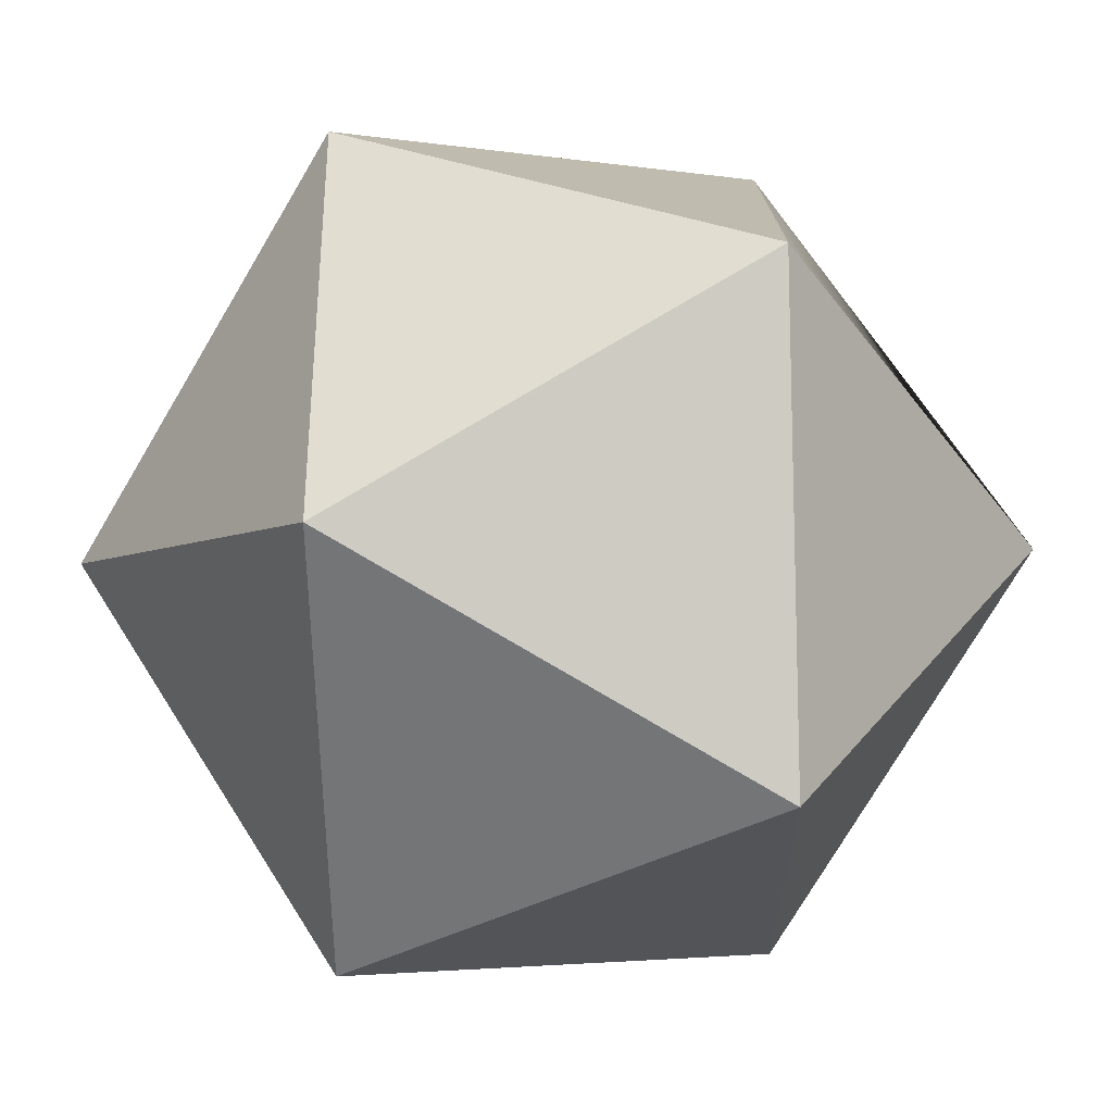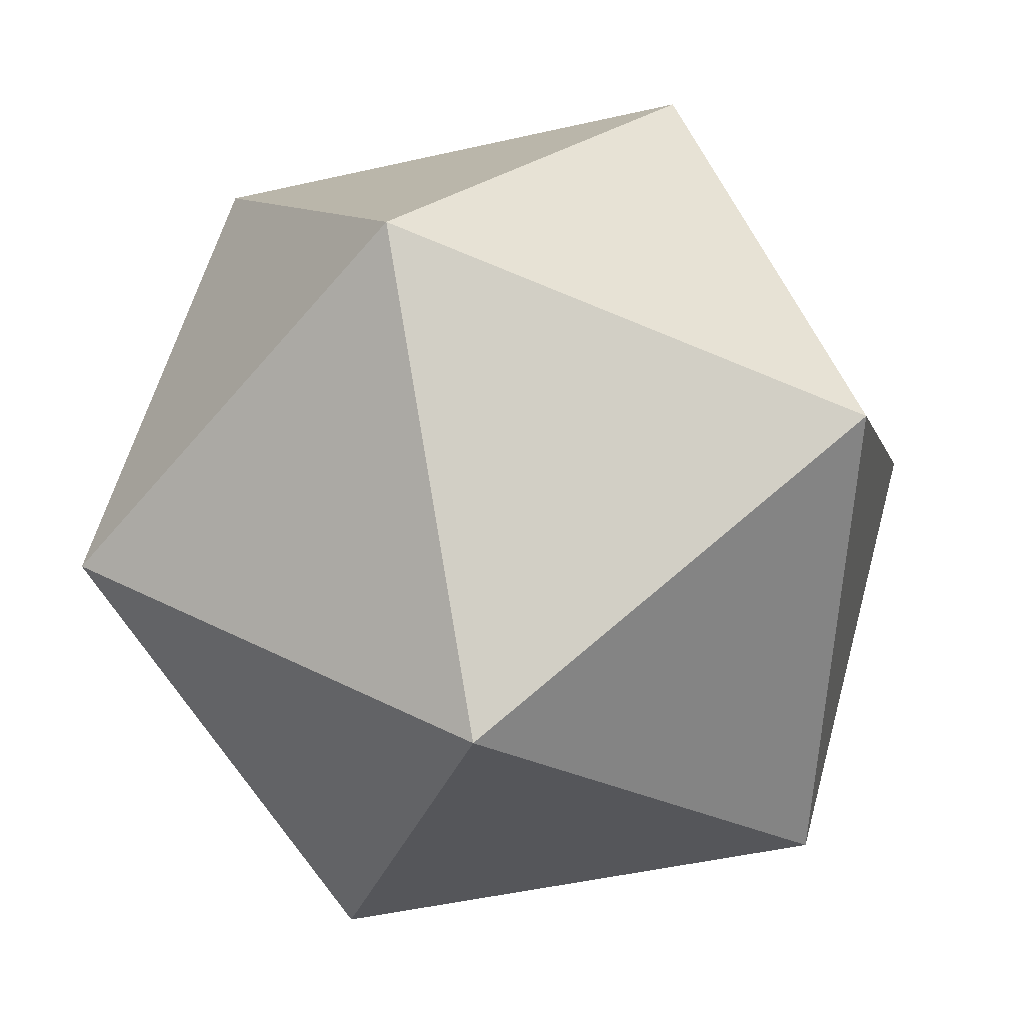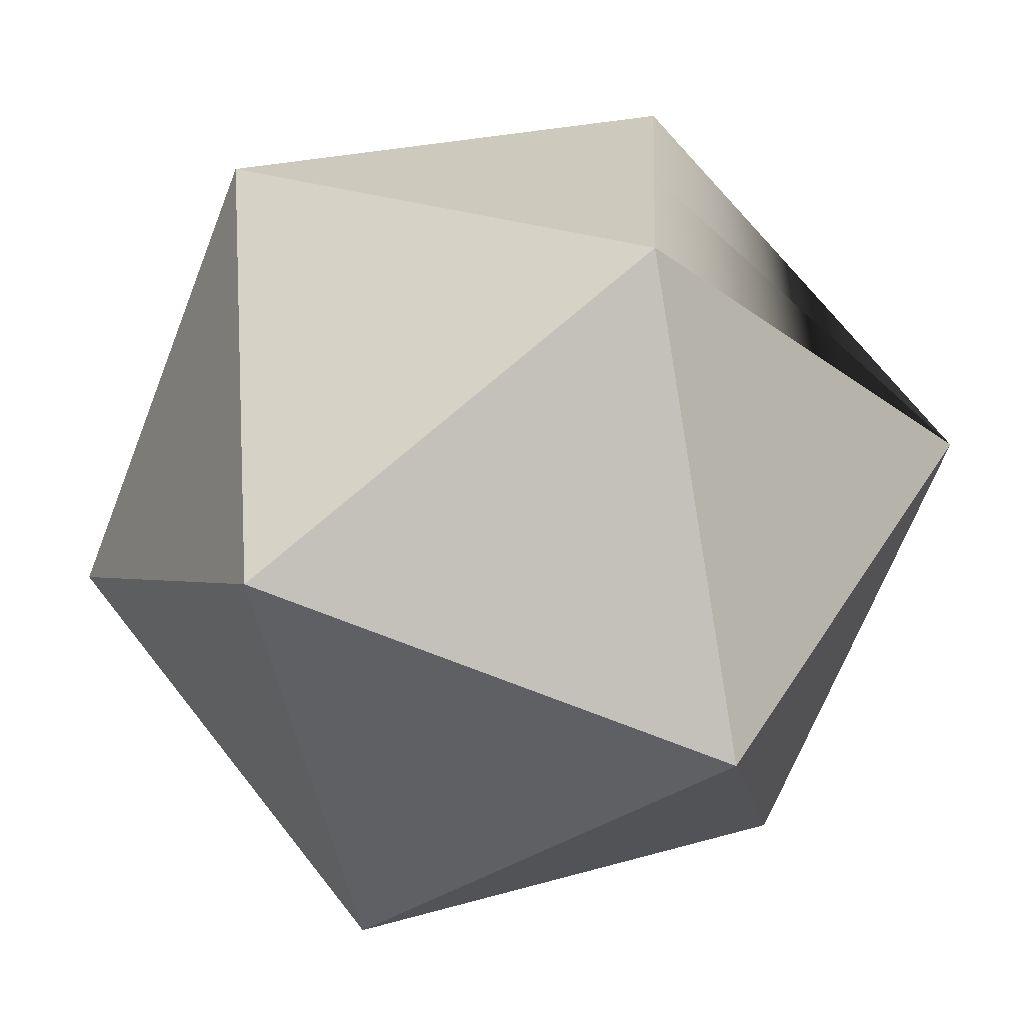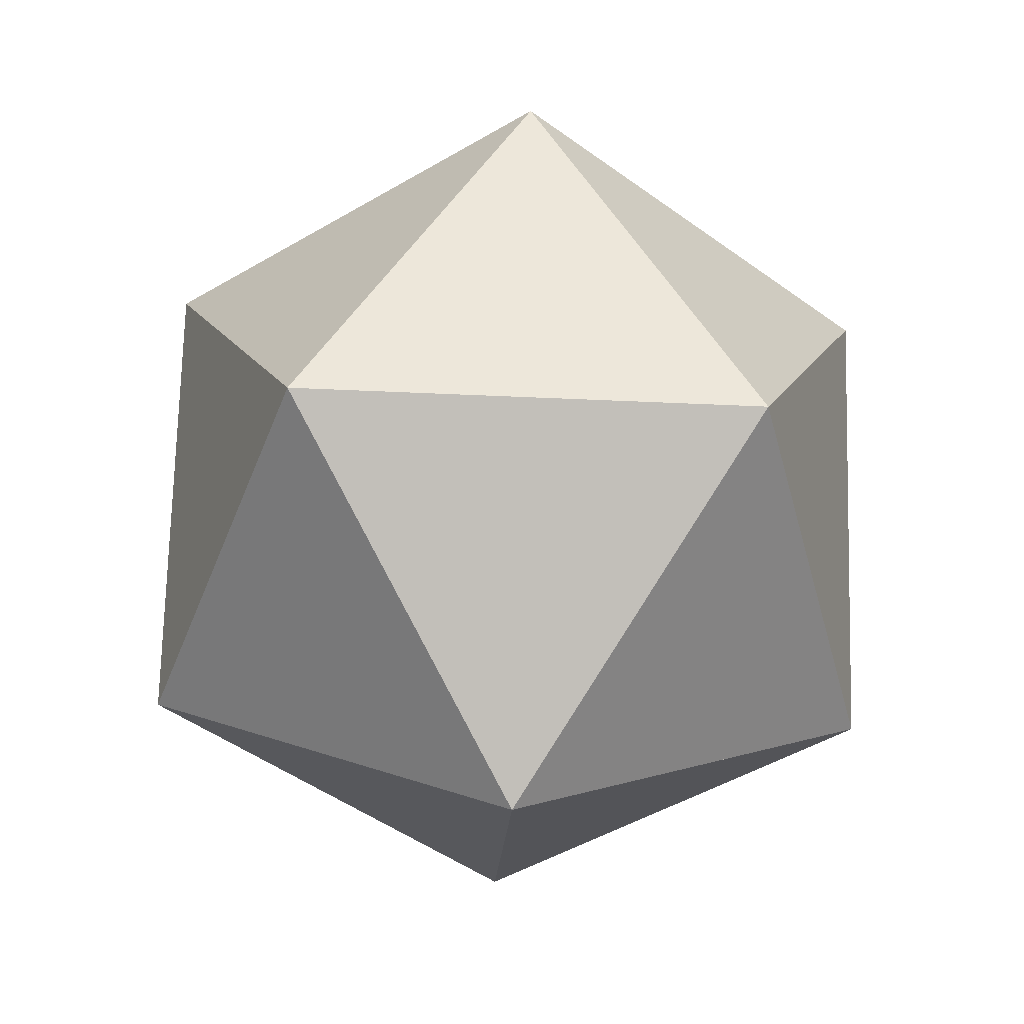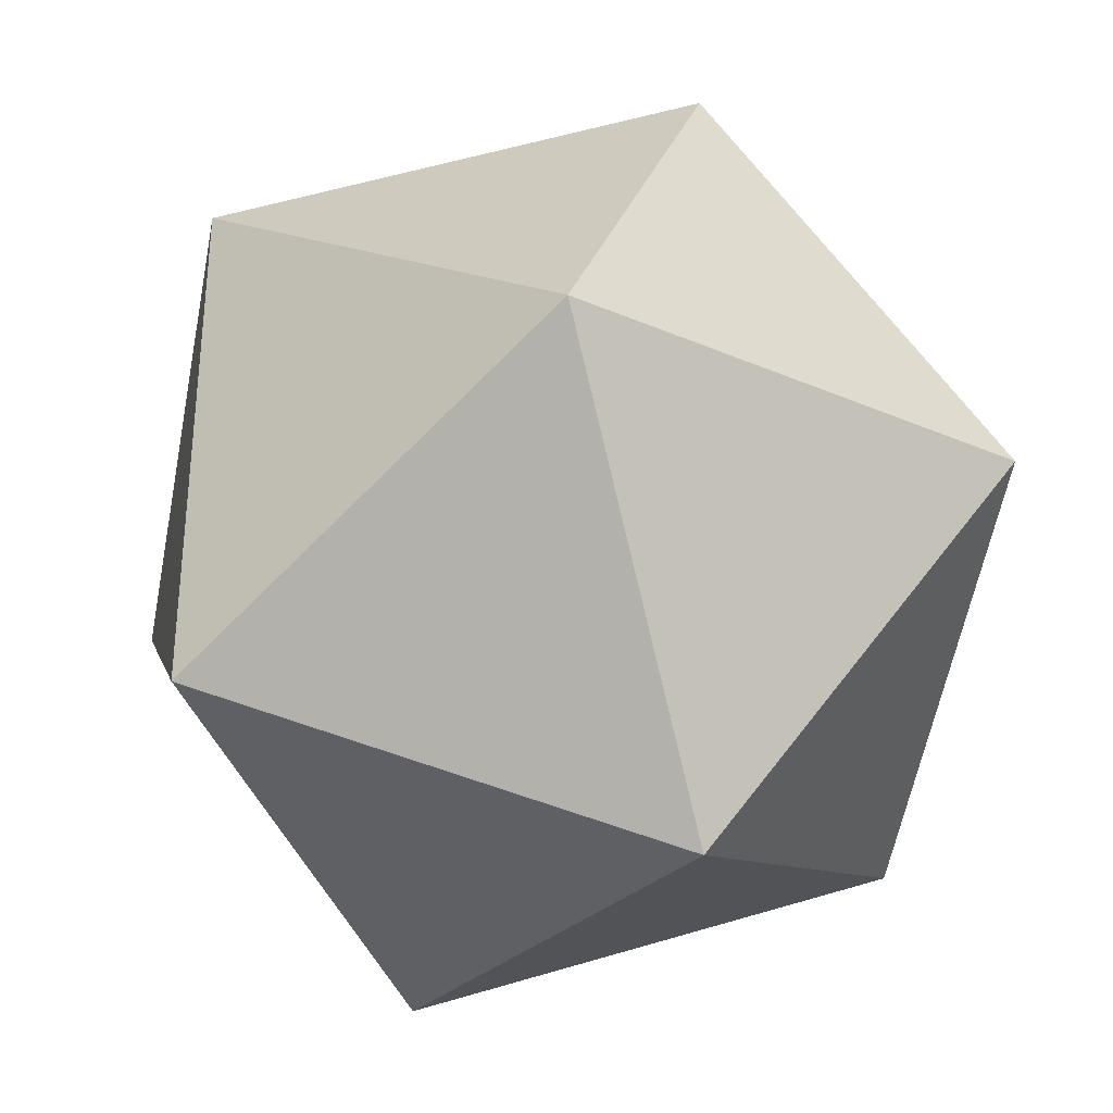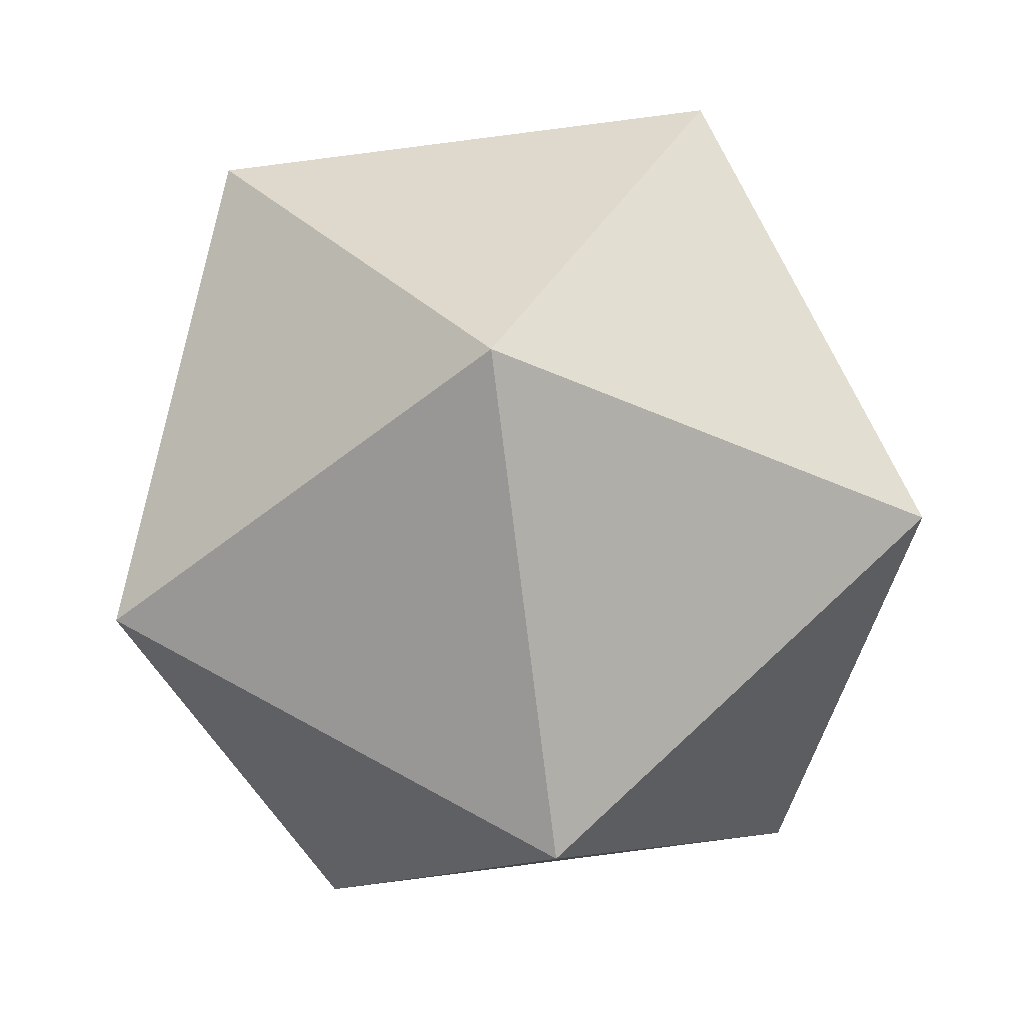
<metadata>
{"format":"obj","ext":"obj","renderer":"f3d","projection":"perspective","resolution":1024,"background":"white","views":[{"elev":-62.5,"azim":91.0,"up":"+Z"},{"elev":-16.4,"azim":-46.2,"up":"+Z"},{"elev":-53.7,"azim":100.8,"up":"+Z"},{"elev":-48.9,"azim":37.2,"up":"+Y"},{"elev":-77.5,"azim":44.8,"up":"+Z"},{"elev":1.3,"azim":-59.2,"up":"+Z"}]}
</metadata>
<code>
v 485.9 48.93 -52.91
v 485.9 48.93 -52.91
v 505.2 30.39 -29.96
v 509.4 30.39 -47.07
v 513.7 30.39 -64.19
v 485.9 48.93 -52.91
v 485.9 48.93 -52.91
v 470 30.39 -27.45
v 487.6 30.39 -28.7
v 505.2 30.39 -29.96
v 485.9 48.93 -52.91
v 485.9 48.93 -52.91
v 483.7 30.39 -82.84
v 470.2 30.39 -71.48
v 456.7 30.39 -60.13
v 485.9 48.93 -52.91
v 456.7 30.39 -60.13
v 470 30.39 -27.45
v 485.9 48.93 -52.91
v 499.8 39.66 -58.55
v 513.7 30.39 -64.19
v 483.7 30.39 -82.84
v 483.7 30.39 -82.84
v 501.7 0.3853 -78.38
v 466.5 0.3853 -75.86
v 483.7 30.39 -82.84
v 466.5 0.3853 -75.86
v 456.7 30.39 -60.13
v 483.7 30.39 -82.84
v 513.7 30.39 -64.19
v 501.7 0.3853 -78.38
v 466.5 0.3853 -75.86
v 466.5 0.3853 -75.86
v 485.9 -18.16 -52.91
v 472 -8.885 -47.27
v 458.1 0.3853 -41.63
v 466.5 0.3853 -75.86
v 458.1 0.3853 -41.63
v 457.4 15.39 -50.88
v 456.7 30.39 -60.13
v 466.5 0.3853 -75.86
v 466.5 0.3853 -75.86
v 501.7 0.3853 -78.38
v 493.8 -8.885 -65.64
v 485.9 -18.16 -52.91
v 458.1 0.3853 -41.63
v 488 0.3853 -22.99
v 470 30.39 -27.45
v 458.1 0.3853 -41.63
v 470 30.39 -27.45
v 463.4 30.39 -43.79
v 456.7 30.39 -60.13
v 458.1 0.3853 -41.63
v 458.1 0.3853 -41.63
v 472 -8.885 -47.27
v 472.5 -4.25 -39.79
v 485.9 -18.16 -52.91
v 486.9 -8.885 -37.95
v 488 0.3853 -22.99
v 488 0.3853 -22.99
v 515 0.3853 -45.7
v 505.2 30.39 -29.96
v 488 0.3853 -22.99
v 479 15.39 -25.22
v 505.2 30.39 -29.96
v 470 30.39 -27.45
v 488 0.3853 -22.99
v 485.9 -18.16 -52.91
v 515 0.3853 -45.7
v 515 0.3853 -45.7
v 501.7 0.3853 -78.38
v 513.7 30.39 -64.19
v 515 0.3853 -45.7
v 515 0.3853 -45.7
v 512.2 15.39 -46.39
v 510.1 15.39 -37.83
v 513.7 30.39 -64.19
v 509.4 30.39 -47.07
v 505.2 30.39 -29.96
v 515 0.3853 -45.7
v 500.4 -8.885 -49.3
v 485.9 -18.16 -52.91
v 501.7 0.3853 -78.38
f 4 1 3
f 5 2 4
f 9 6 8
f 10 7 9
f 11 13 14
f 12 14 15
f 16 17 18
f 22 20 21
f 19 20 22
f 23 24 25
f 26 27 28
f 29 30 31
f 32 34 35
f 33 35 36
f 40 37 39
f 37 38 39
f 44 41 43
f 42 44 45
f 46 47 48
f 52 49 51
f 49 50 51
f 56 53 55
f 58 56 55 57
f 59 56 58
f 54 56 59
f 60 61 62
f 66 64 65
f 63 65 64
f 67 68 69
f 70 71 72
f 76 74 75
f 79 76 75 78
f 78 75 77
f 73 77 75
f 83 81 82
f 80 81 83

</code>
